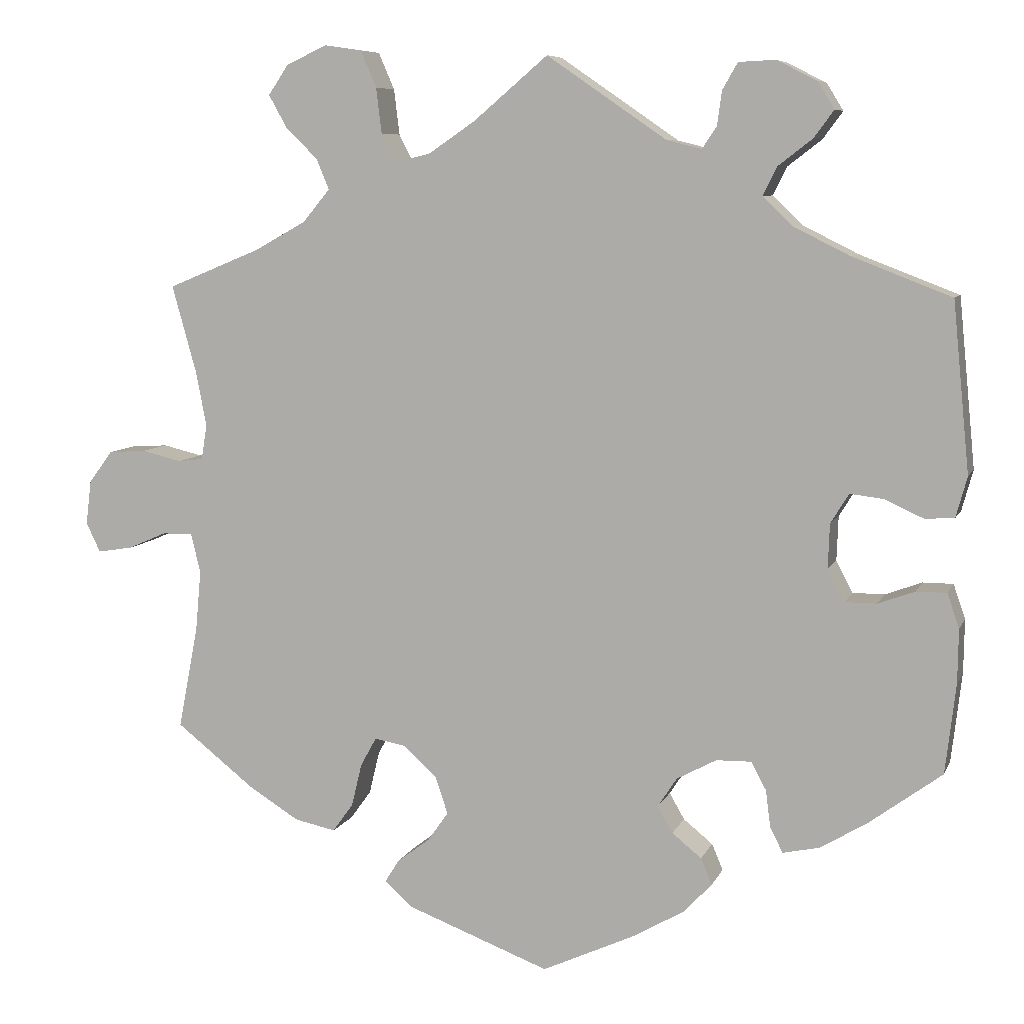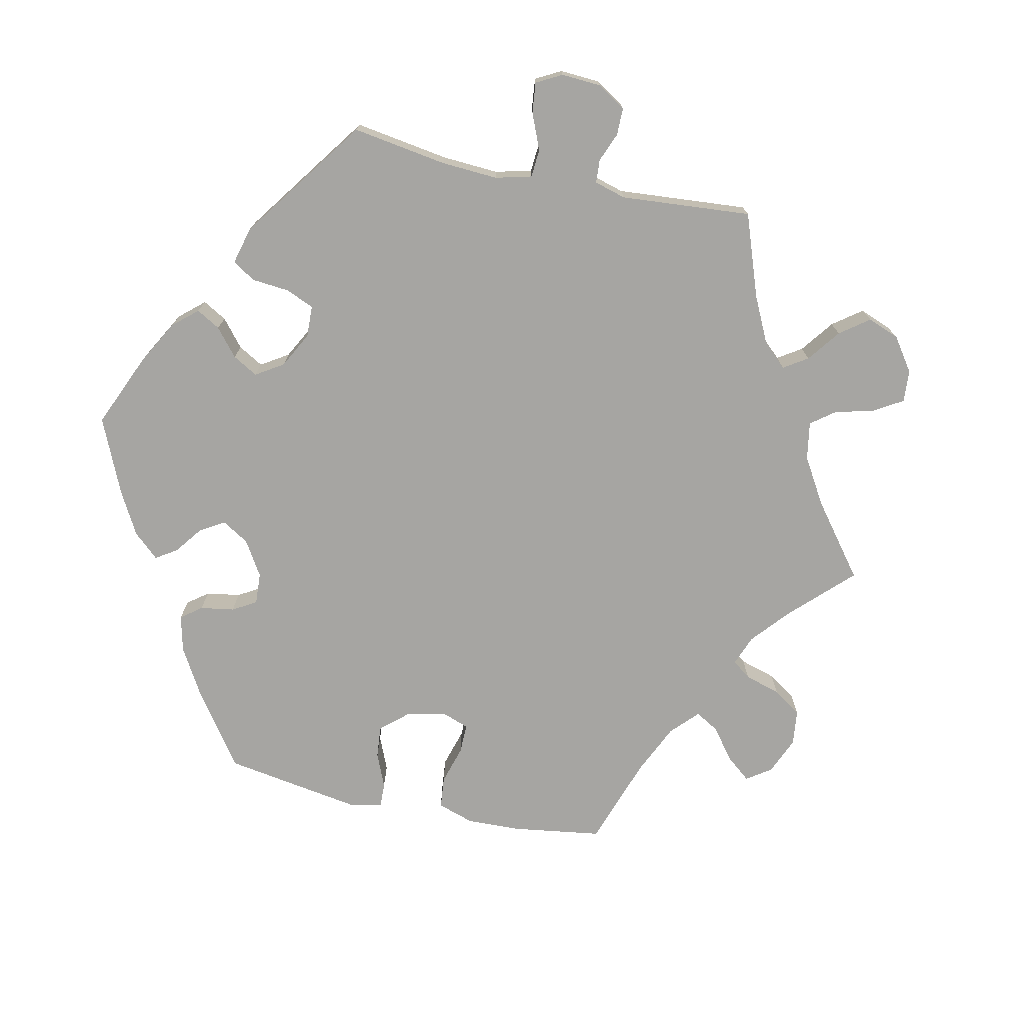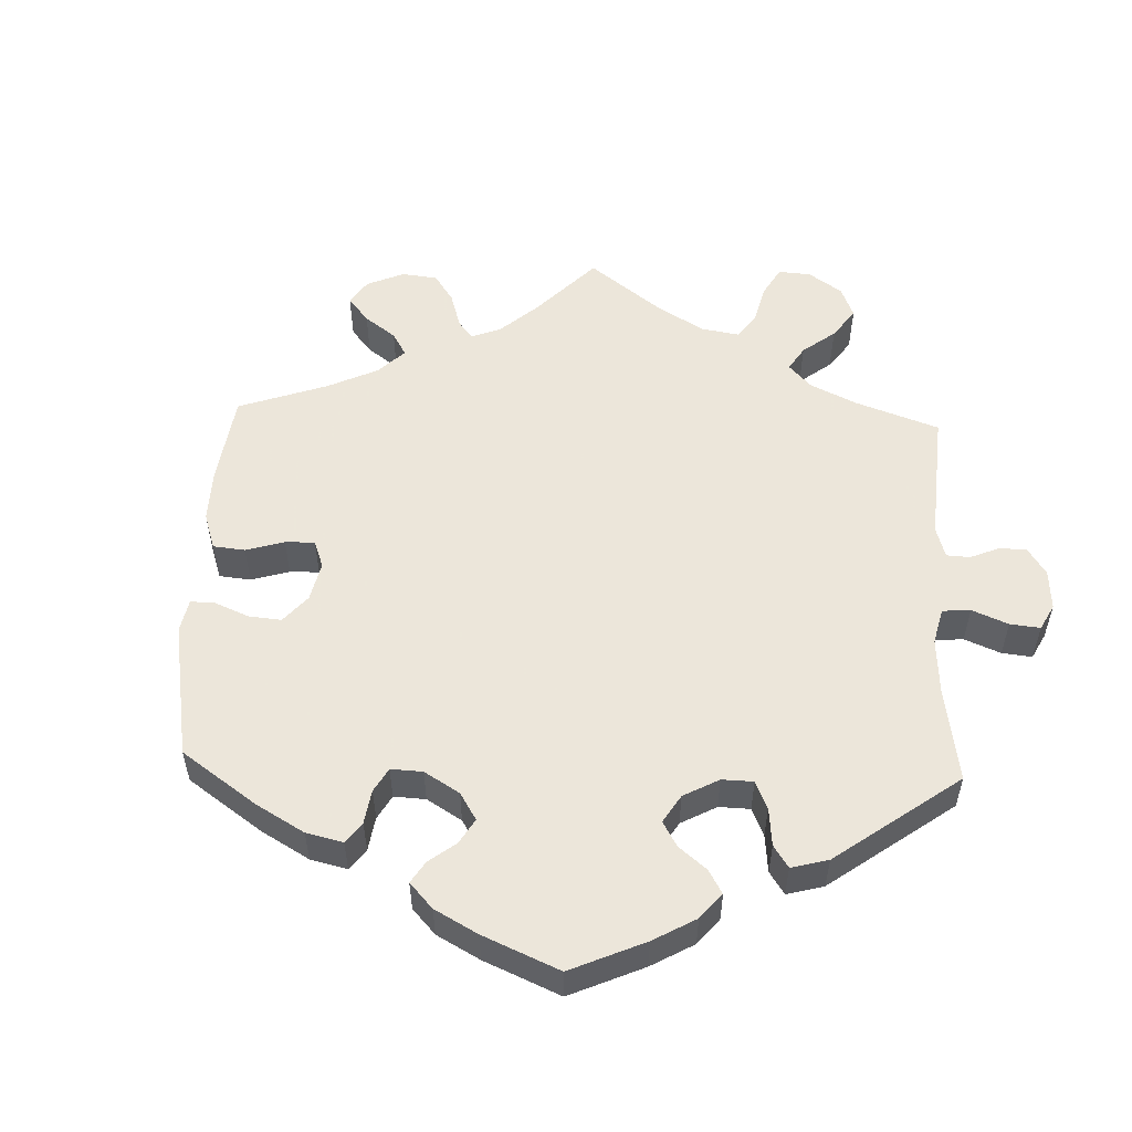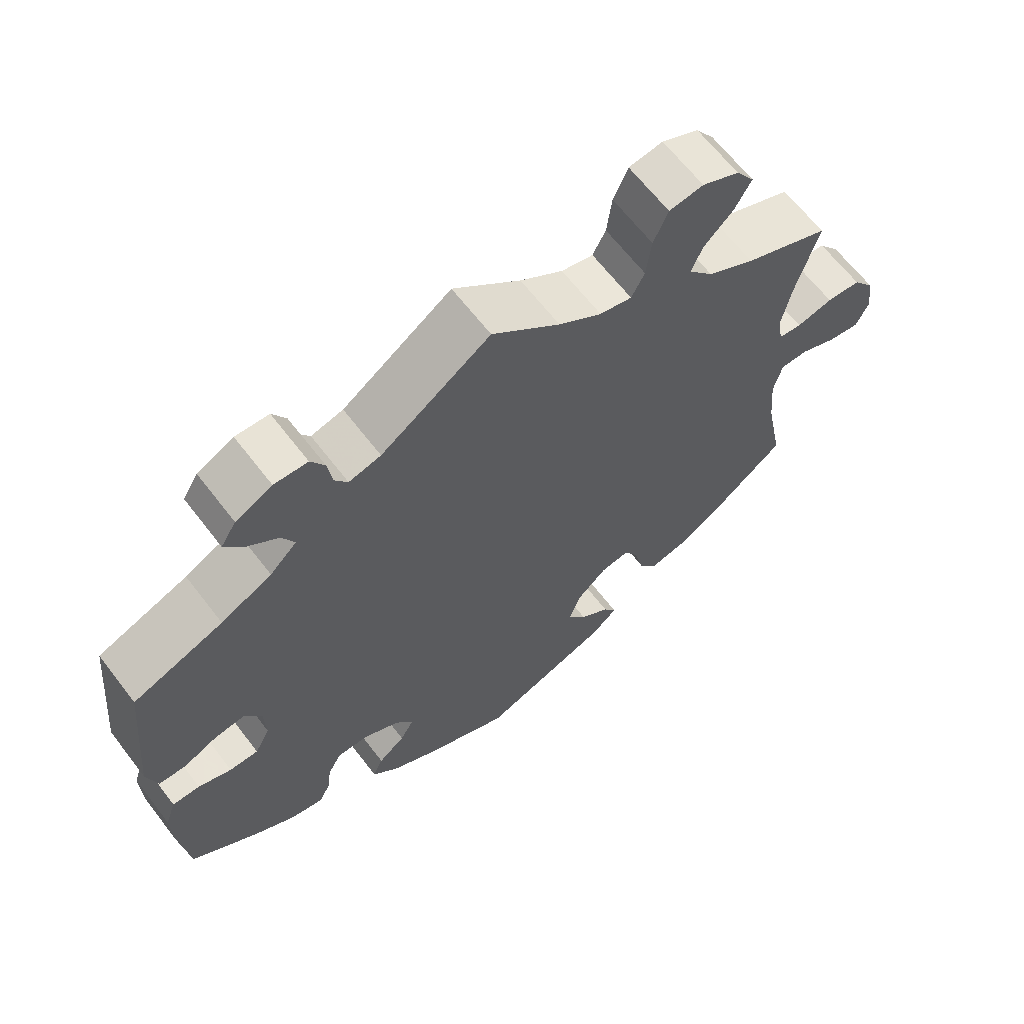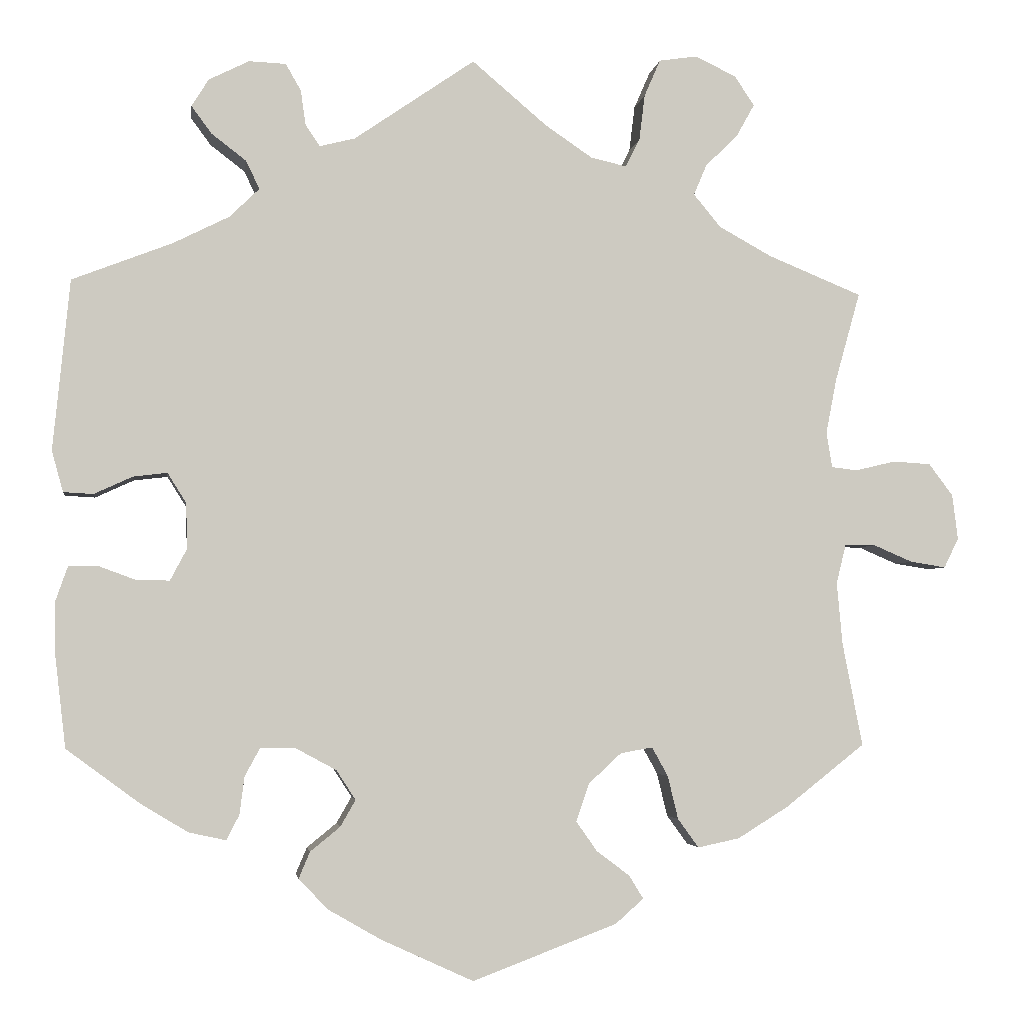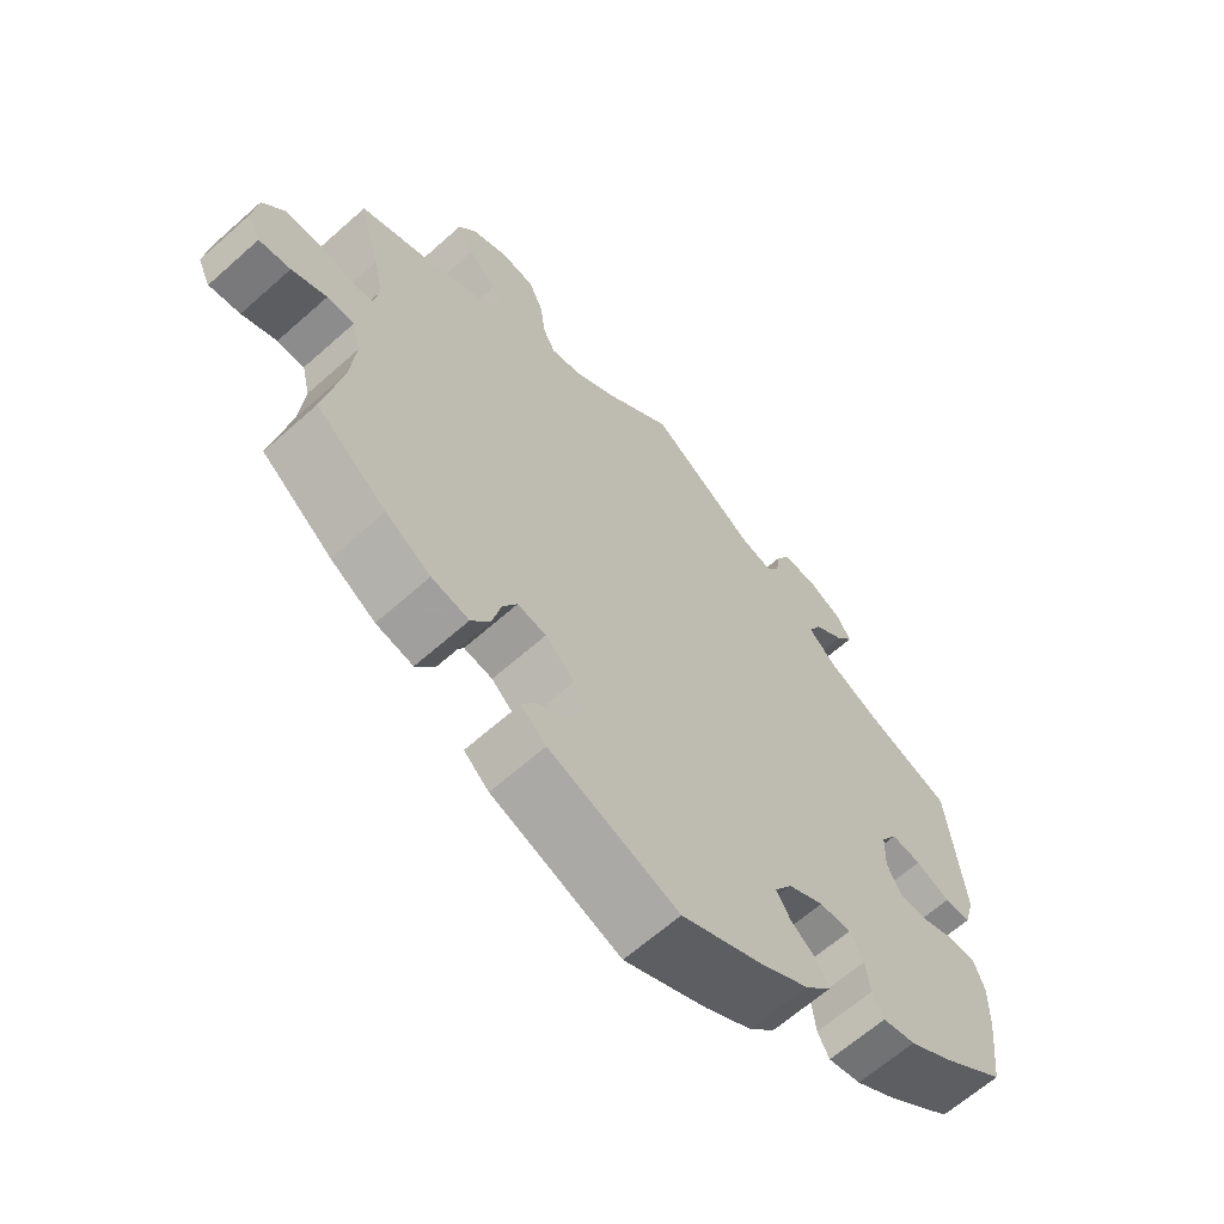
<metadata>
{"format":"obj","ext":"obj","renderer":"f3d","projection":"perspective","resolution":1024,"background":"white","views":[{"elev":7.7,"azim":-164.0,"up":"+Z"},{"elev":-73.8,"azim":-42.1,"up":"+Y"},{"elev":54.2,"azim":-117.8,"up":"+Y"},{"elev":64.8,"azim":-37.5,"up":"+Z"},{"elev":-3.3,"azim":-7.9,"up":"+Z"},{"elev":-64.2,"azim":131.9,"up":"+Z"}]}
</metadata>
<code>
v 0.402 0.07 -0.366
v 0.339 0.07 -0.405
v 0.287 0.07 -0.416
v 0.261 0.07 -0.38
v 0.248 0.07 -0.326
v 0.228 0.07 -0.29
v 0.188 0.07 -0.297
v 0.147 0.07 -0.335
v 0.131 0.07 -0.382
v 0.157 0.07 -0.419
v 0.198 0.07 -0.45
v 0.216 0.07 -0.479
v 0.181 0.07 -0.51
v 0.001 0.07 -0.578
v -0.114 0.07 -0.525
v -0.18 0.07 -0.487
v -0.216 0.07 -0.449
v -0.202 0.07 -0.416
v -0.165 0.07 -0.386
v -0.146 0.07 -0.353
v -0.17 0.07 -0.316
v -0.22 0.07 -0.289
v -0.264 0.07 -0.288
v -0.283 0.07 -0.323
v -0.289 0.07 -0.37
v -0.305 0.07 -0.401
v -0.351 0.07 -0.391
v -0.409 0.07 -0.356
v -0.501 0.07 -0.288
v -0.514 0.07 -0.176
v -0.515 0.07 -0.108
v -0.5 0.07 -0.065
v -0.462 0.07 -0.065
v -0.416 0.07 -0.082
v -0.376 0.07 -0.082
v -0.355 0.07 -0.042
v -0.357 0.07 0.014
v -0.38 0.07 0.051
v -0.422 0.07 0.046
v -0.47 0.07 0.024
v -0.507 0.07 0.026
v -0.521 0.07 0.077
v -0.5 0.07 0.289
v -0.376 0.07 0.337
v -0.306 0.07 0.372
v -0.269 0.07 0.408
v -0.286 0.07 0.443
v -0.329 0.07 0.476
v -0.354 0.07 0.51
v -0.333 0.07 0.544
v -0.283 0.07 0.569
v -0.237 0.07 0.567
v -0.218 0.07 0.534
v -0.212 0.07 0.491
v -0.194 0.07 0.464
v -0.15 0.07 0.475
v 0 0.07 0.578
v 0.093 0.07 0.499
v 0.152 0.07 0.459
v 0.196 0.07 0.449
v 0.214 0.07 0.484
v 0.221 0.07 0.541
v 0.241 0.07 0.587
v 0.288 0.07 0.594
v 0.339 0.07 0.57
v 0.364 0.07 0.533
v 0.341 0.07 0.492
v 0.301 0.07 0.453
v 0.285 0.07 0.415
v 0.319 0.07 0.374
v 0.384 0.07 0.338
v 0.501 0.07 0.29
v 0.47 0.07 0.179
v 0.457 0.07 0.111
v 0.464 0.07 0.067
v 0.496 0.07 0.063
v 0.546 0.07 0.075
v 0.593 0.07 0.072
v 0.623 0.07 0.032
v 0.63 0.07 -0.024
v 0.612 0.07 -0.061
v 0.568 0.07 -0.054
v 0.519 0.07 -0.033
v 0.481 0.07 -0.033
v 0.469 0.07 -0.082
v 0.476 0.07 -0.159
v 0.501 0.07 -0.288
v 0.402 0 -0.366
v 0.339 0 -0.405
v 0.287 0 -0.416
v 0.261 0 -0.38
v 0.248 0 -0.326
v 0.228 0 -0.29
v 0.188 0 -0.297
v 0.147 0 -0.335
v 0.131 0 -0.382
v 0.157 0 -0.419
v 0.198 0 -0.45
v 0.216 0 -0.479
v 0.181 0 -0.51
v 0.001 0 -0.578
v -0.114 0 -0.525
v -0.18 0 -0.487
v -0.216 0 -0.449
v -0.202 0 -0.416
v -0.165 0 -0.386
v -0.146 0 -0.353
v -0.17 0 -0.316
v -0.22 0 -0.289
v -0.264 0 -0.288
v -0.283 0 -0.323
v -0.289 0 -0.37
v -0.305 0 -0.401
v -0.351 0 -0.391
v -0.409 0 -0.356
v -0.501 0 -0.288
v -0.514 0 -0.176
v -0.515 0 -0.108
v -0.5 0 -0.065
v -0.462 0 -0.065
v -0.416 0 -0.082
v -0.376 0 -0.082
v -0.355 0 -0.042
v -0.357 0 0.014
v -0.38 0 0.051
v -0.422 0 0.046
v -0.47 0 0.024
v -0.507 0 0.026
v -0.521 0 0.077
v -0.5 0 0.289
v -0.376 0 0.337
v -0.306 0 0.372
v -0.269 0 0.408
v -0.286 0 0.443
v -0.329 0 0.476
v -0.354 0 0.51
v -0.333 0 0.544
v -0.283 0 0.569
v -0.237 0 0.567
v -0.218 0 0.534
v -0.212 0 0.491
v -0.194 0 0.464
v -0.15 0 0.475
v 0 0 0.578
v 0.093 0 0.499
v 0.152 0 0.459
v 0.196 0 0.449
v 0.214 0 0.484
v 0.221 0 0.541
v 0.241 0 0.587
v 0.288 0 0.594
v 0.339 0 0.57
v 0.364 0 0.533
v 0.341 0 0.492
v 0.301 0 0.453
v 0.285 0 0.415
v 0.319 0 0.374
v 0.384 0 0.338
v 0.501 0 0.29
v 0.47 0 0.179
v 0.457 0 0.111
v 0.464 0 0.067
v 0.496 0 0.063
v 0.546 0 0.075
v 0.593 0 0.072
v 0.623 0 0.032
v 0.63 0 -0.024
v 0.612 0 -0.061
v 0.568 0 -0.054
v 0.519 0 -0.033
v 0.481 0 -0.033
v 0.469 0 -0.082
v 0.476 0 -0.159
v 0.501 0 -0.288
f 86 87 1 2
f 85 86 2 3
f 84 85 3 4
f 80 81 82 83
f 80 83 84
f 79 80 84
f 76 77 78 79
f 75 76 79 84
f 71 72 73
f 70 71 73 74
f 69 70 74 75
f 65 66 67 68
f 65 68 69
f 64 65 69
f 61 62 63 64
f 60 61 64 69
f 59 60 69 75
f 56 57 58
f 55 56 58 59
f 51 52 53 54
f 51 54 55
f 50 51 55
f 47 48 49 50
f 46 47 50 55
f 45 46 55 59
f 41 42 43 44
f 39 40 41 44
f 38 39 44 45
f 37 38 45 59
f 31 32 33 34
f 31 34 35
f 30 31 35
f 29 30 35
f 28 29 35
f 27 28 35 36
f 24 25 26 27
f 23 24 27 36
f 16 17 18 19
f 16 19 20
f 15 16 20
f 14 15 20
f 13 14 20 21
f 10 11 12 13
f 9 10 13 21
f 75 84 4 5
f 59 75 5 6
f 37 59 6 7
f 22 23 36 37
f 22 37 7 8
f 8 9 21 22
f 89 88 174 173
f 90 89 173 172
f 91 90 172 171
f 170 169 168 167
f 171 170 167
f 171 167 166
f 166 165 164 163
f 171 166 163 162
f 160 159 158
f 161 160 158 157
f 162 161 157 156
f 155 154 153 152
f 156 155 152
f 156 152 151
f 151 150 149 148
f 156 151 148 147
f 162 156 147 146
f 145 144 143
f 146 145 143 142
f 141 140 139 138
f 142 141 138
f 142 138 137
f 137 136 135 134
f 142 137 134 133
f 146 142 133 132
f 131 130 129 128
f 131 128 127 126
f 132 131 126 125
f 146 132 125 124
f 121 120 119 118
f 122 121 118
f 122 118 117
f 122 117 116
f 122 116 115
f 123 122 115 114
f 114 113 112 111
f 123 114 111 110
f 106 105 104 103
f 107 106 103
f 107 103 102
f 107 102 101
f 108 107 101 100
f 100 99 98 97
f 108 100 97 96
f 92 91 171 162
f 93 92 162 146
f 94 93 146 124
f 124 123 110 109
f 95 94 124 109
f 109 108 96 95
f 1 88 89 2
f 2 89 90 3
f 3 90 91 4
f 4 91 92 5
f 5 92 93 6
f 6 93 94 7
f 7 94 95 8
f 8 95 96 9
f 9 96 97 10
f 10 97 98 11
f 11 98 99 12
f 12 99 100 13
f 13 100 101 14
f 14 101 102 15
f 15 102 103 16
f 16 103 104 17
f 17 104 105 18
f 18 105 106 19
f 19 106 107 20
f 20 107 108 21
f 21 108 109 22
f 22 109 110 23
f 23 110 111 24
f 24 111 112 25
f 25 112 113 26
f 26 113 114 27
f 27 114 115 28
f 28 115 116 29
f 29 116 117 30
f 30 117 118 31
f 31 118 119 32
f 32 119 120 33
f 33 120 121 34
f 34 121 122 35
f 35 122 123 36
f 36 123 124 37
f 37 124 125 38
f 38 125 126 39
f 39 126 127 40
f 40 127 128 41
f 41 128 129 42
f 42 129 130 43
f 43 130 131 44
f 44 131 132 45
f 45 132 133 46
f 46 133 134 47
f 47 134 135 48
f 48 135 136 49
f 49 136 137 50
f 50 137 138 51
f 51 138 139 52
f 52 139 140 53
f 53 140 141 54
f 54 141 142 55
f 55 142 143 56
f 56 143 144 57
f 57 144 145 58
f 58 145 146 59
f 59 146 147 60
f 60 147 148 61
f 61 148 149 62
f 62 149 150 63
f 63 150 151 64
f 64 151 152 65
f 65 152 153 66
f 66 153 154 67
f 67 154 155 68
f 68 155 156 69
f 69 156 157 70
f 70 157 158 71
f 71 158 159 72
f 72 159 160 73
f 73 160 161 74
f 74 161 162 75
f 75 162 163 76
f 76 163 164 77
f 77 164 165 78
f 78 165 166 79
f 79 166 167 80
f 80 167 168 81
f 81 168 169 82
f 82 169 170 83
f 83 170 171 84
f 84 171 172 85
f 85 172 173 86
f 86 173 174 87
f 87 174 88 1

</code>
